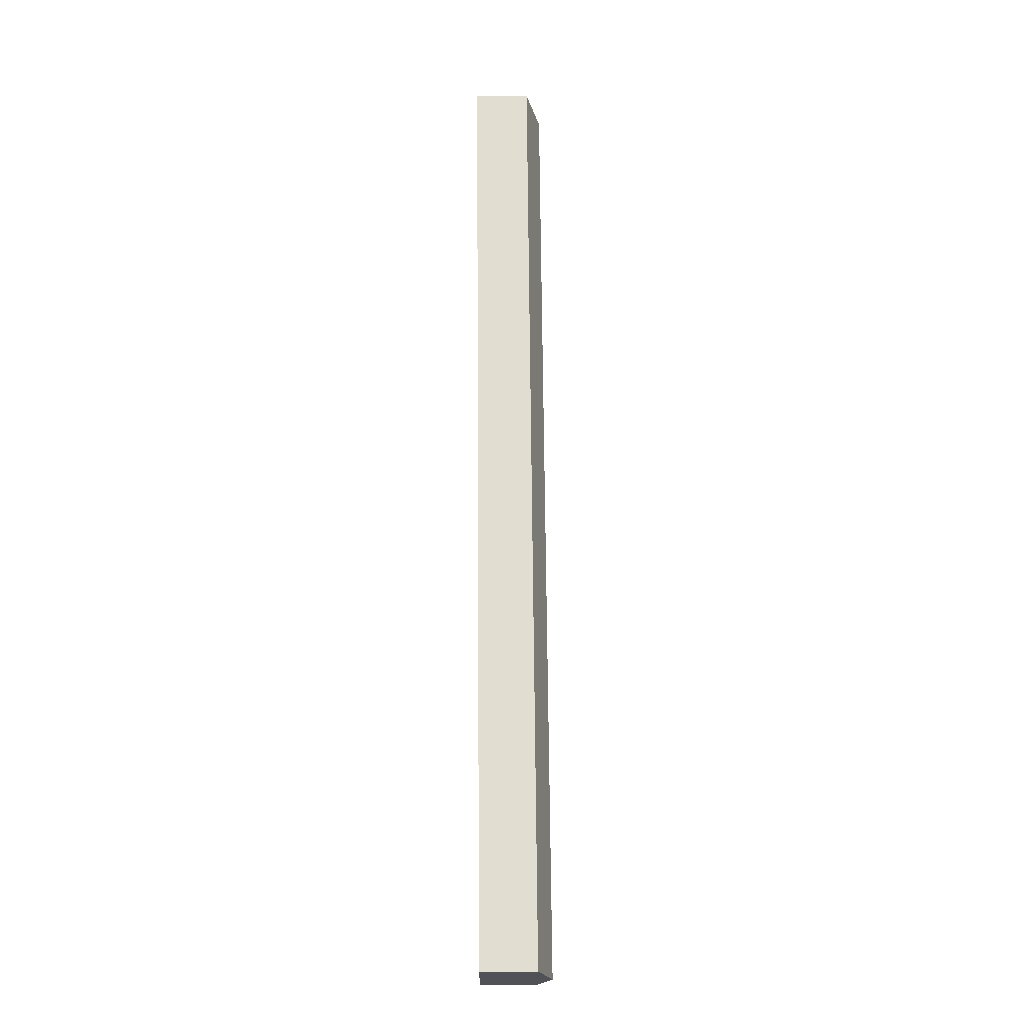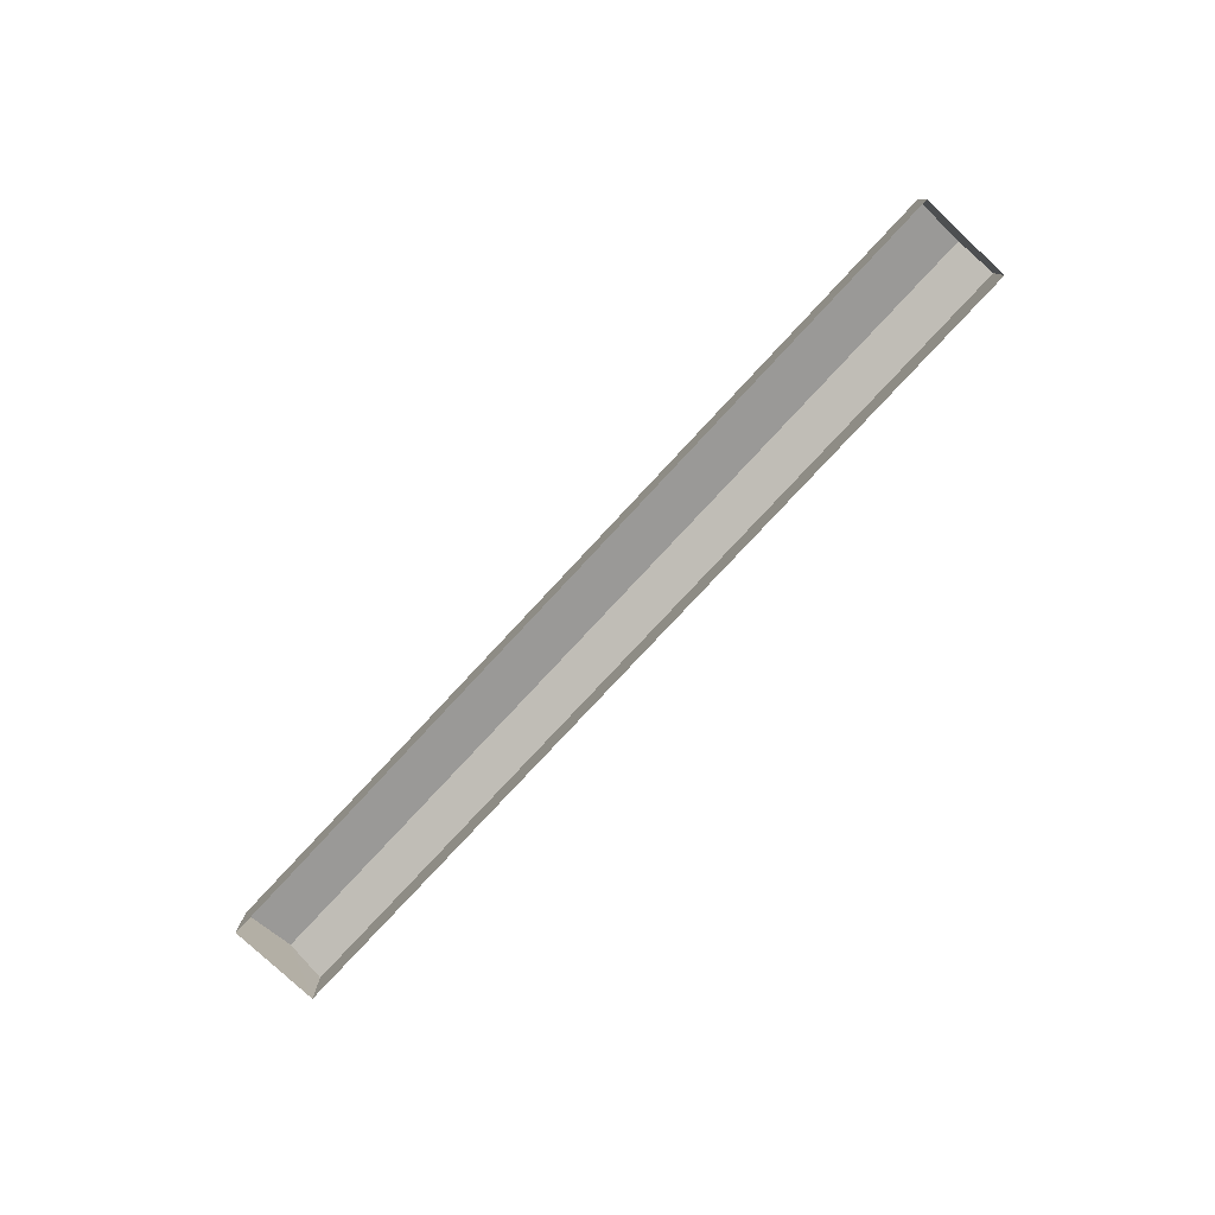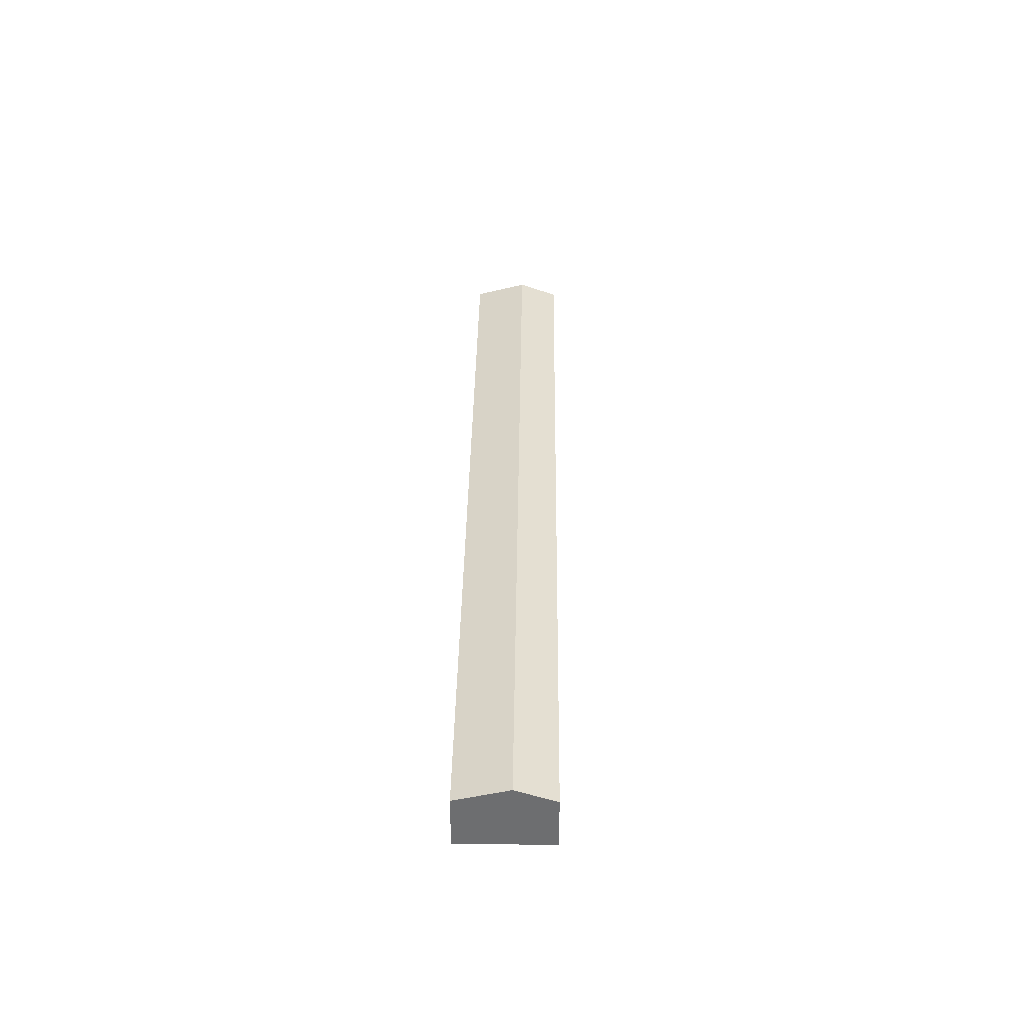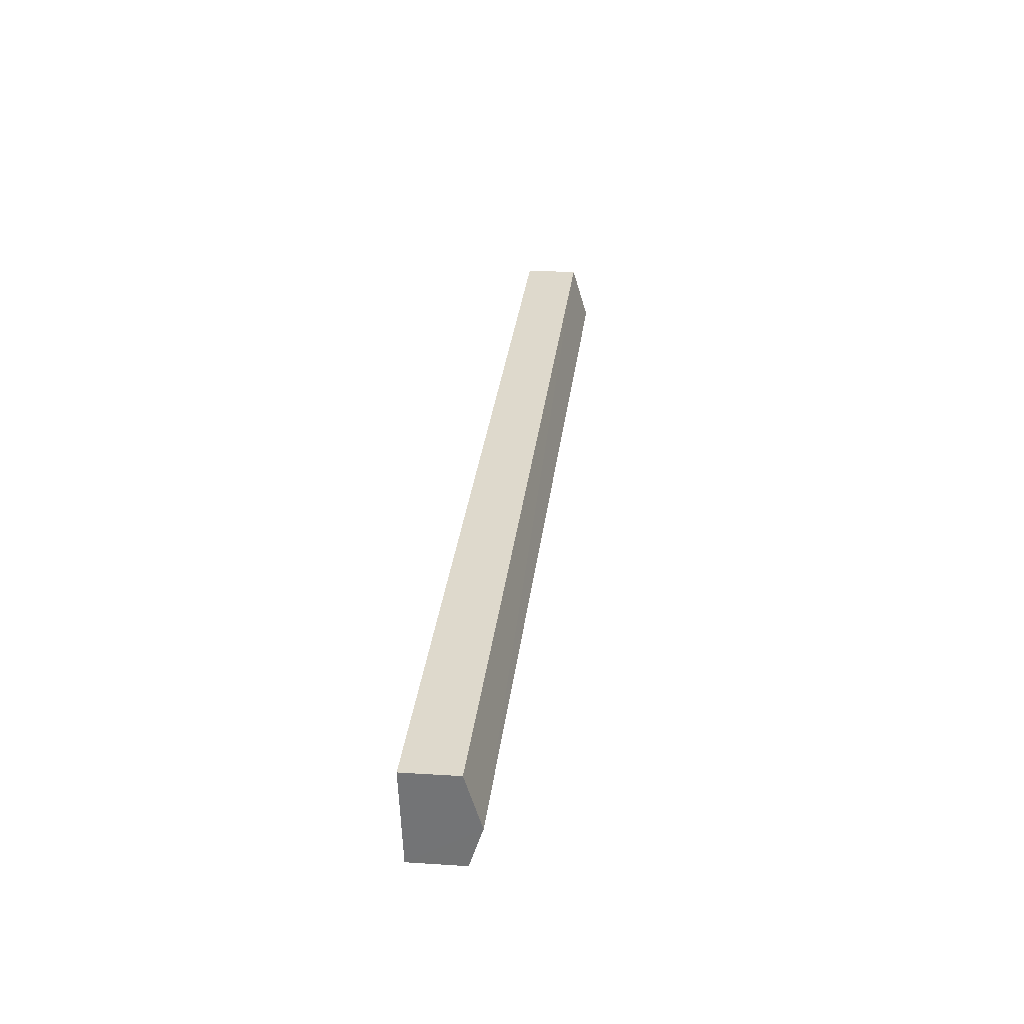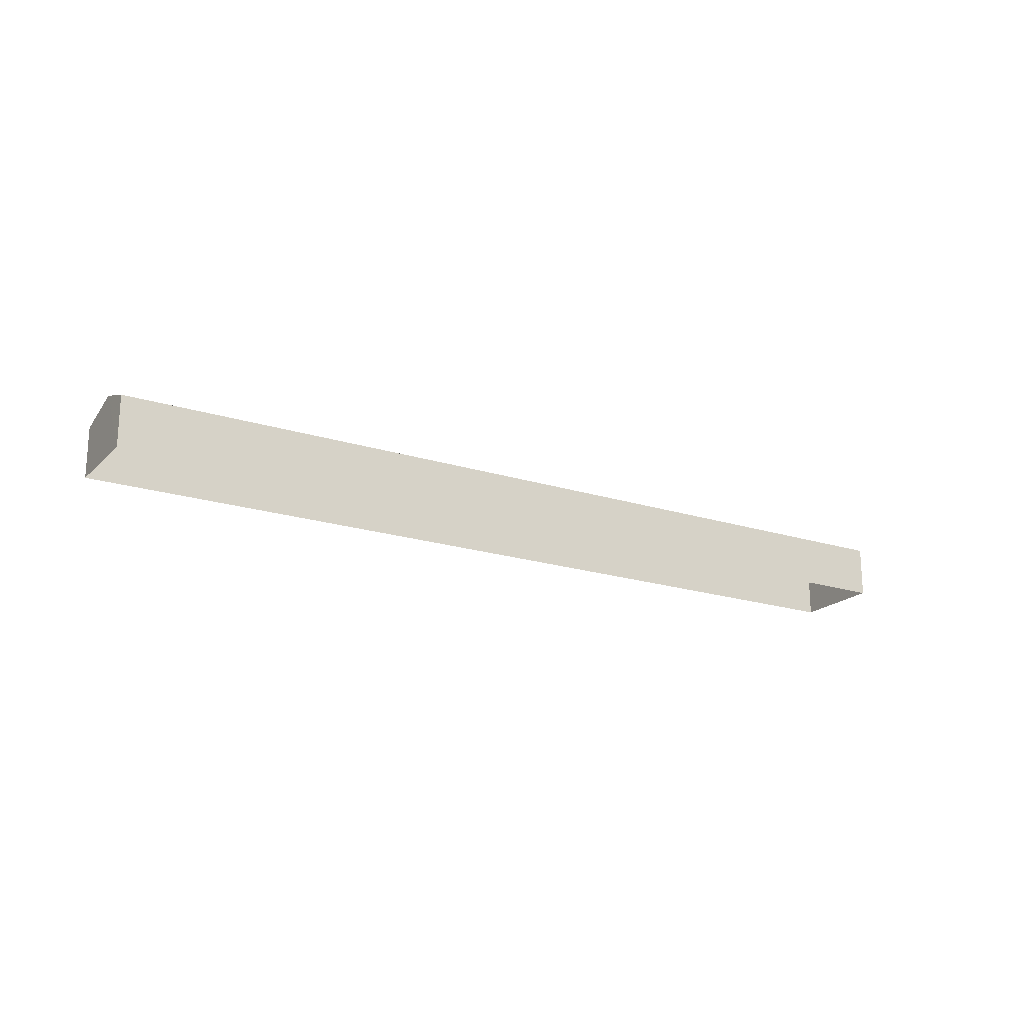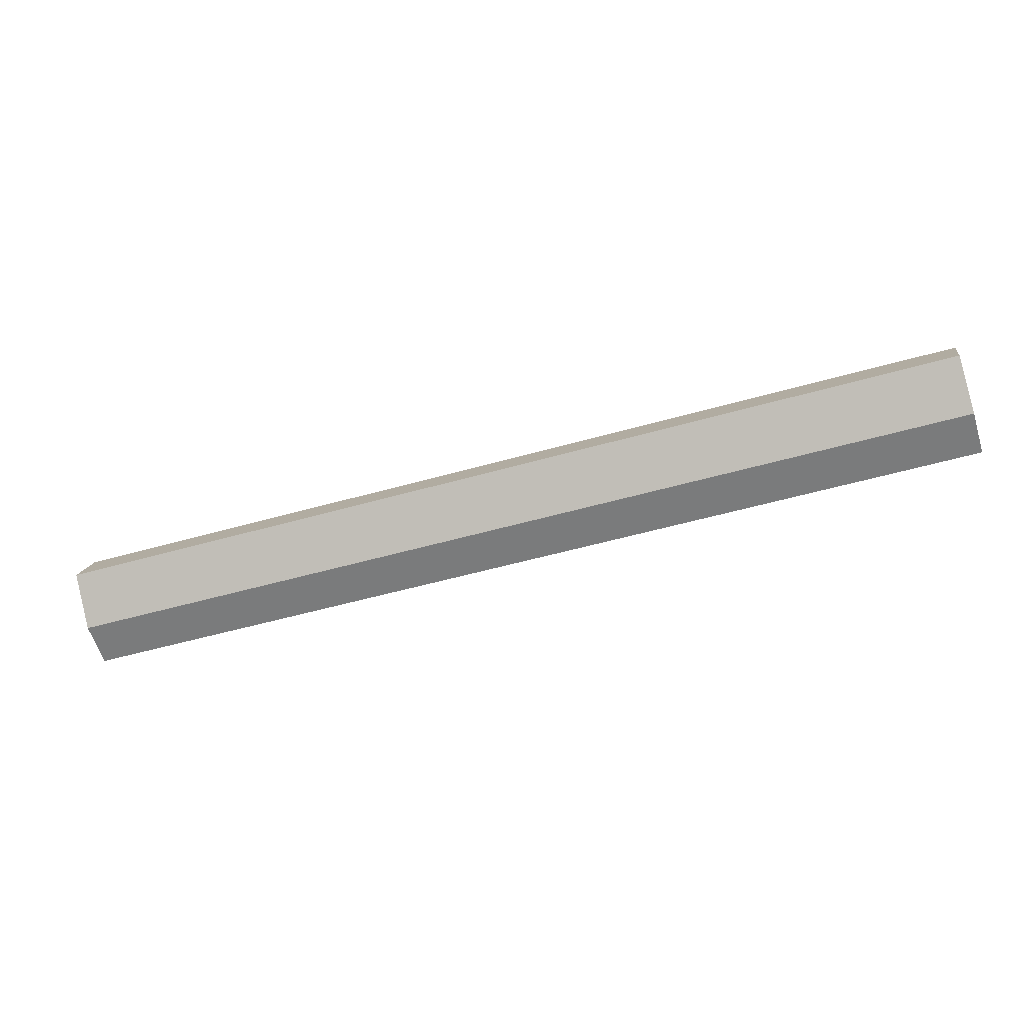
<metadata>
{"format":"obj","ext":"obj","renderer":"f3d","projection":"perspective","resolution":1024,"background":"white","views":[{"elev":53.0,"azim":-90.5,"up":"+Y"},{"elev":-78.6,"azim":-117.2,"up":"+Z"},{"elev":35.7,"azim":-73.5,"up":"+Z"},{"elev":17.0,"azim":-82.7,"up":"+Y"},{"elev":-19.6,"azim":-15.1,"up":"+Z"},{"elev":13.1,"azim":8.4,"up":"+Y"}]}
</metadata>
<code>
v -3.738e+05 -1.049e+05 23.44
v -3.738e+05 -1.049e+05 23.44
v -3.737e+05 -1.049e+05 23.44
v -3.737e+05 -1.049e+05 23.44
v -3.737e+05 -1.049e+05 29.23
v -3.738e+05 -1.049e+05 29.23
v -3.738e+05 -1.049e+05 30.78
v -3.737e+05 -1.049e+05 30.78
v -3.738e+05 -1.049e+05 29.23
v -3.737e+05 -1.049e+05 29.23
f 1 2 3
f 4 1 3
f 5 6 7
f 8 5 7
f 9 10 8
f 7 9 8
f 6 3 2
f 6 5 3
f 10 1 4
f 10 9 1
f 6 2 7
f 2 1 7
f 1 9 7
f 10 4 8
f 4 3 8
f 3 5 8

</code>
